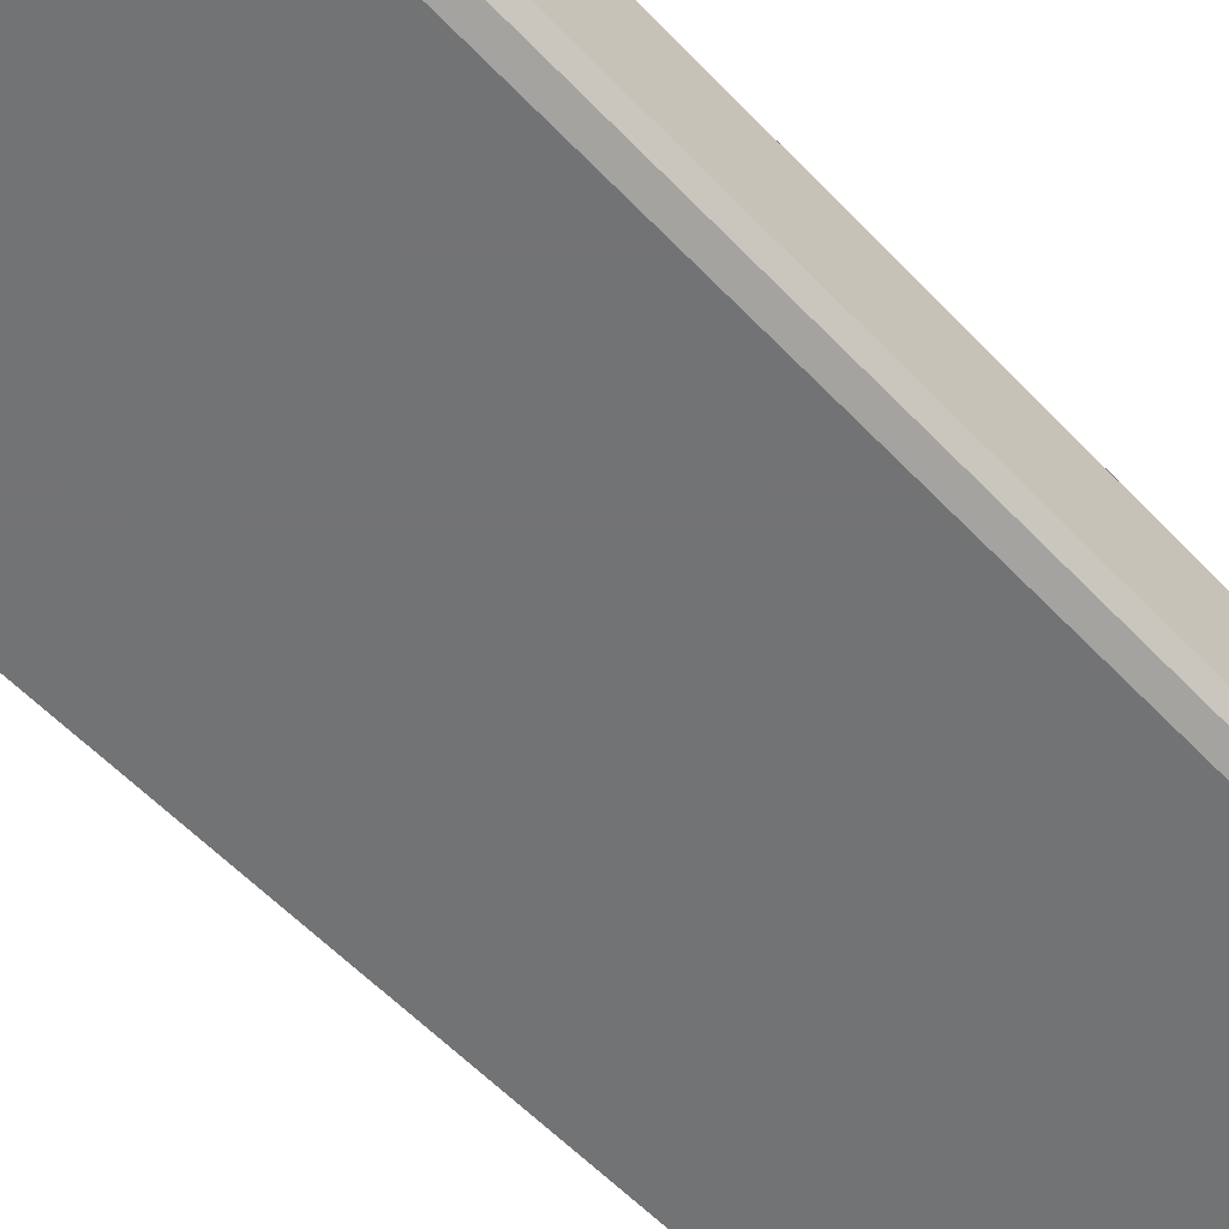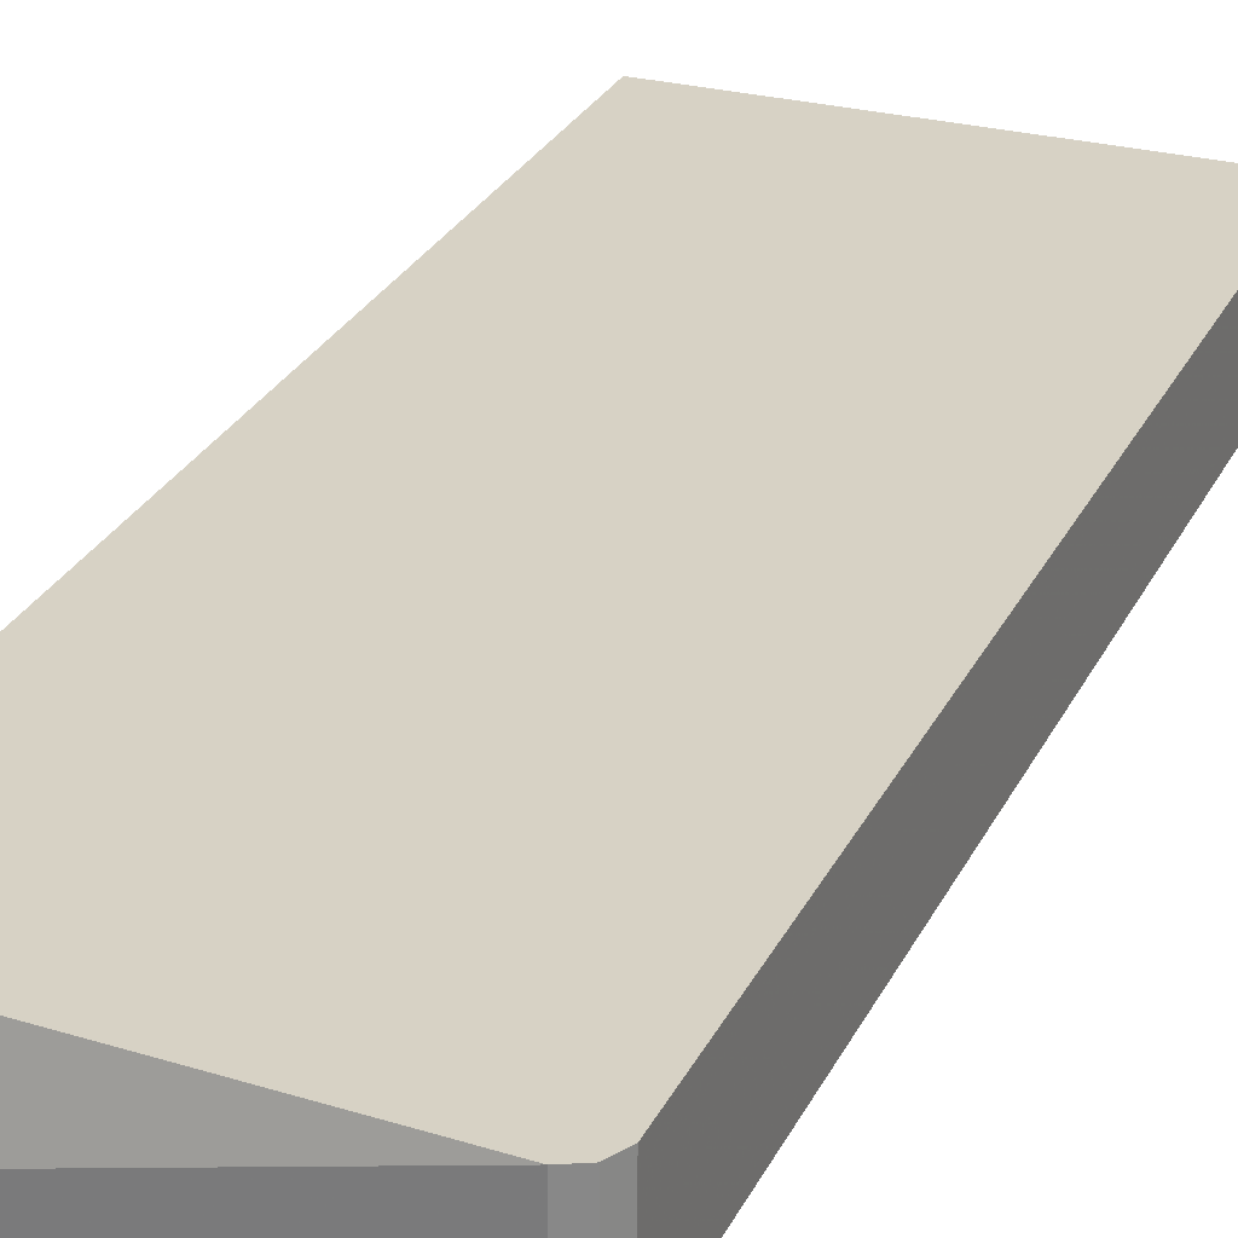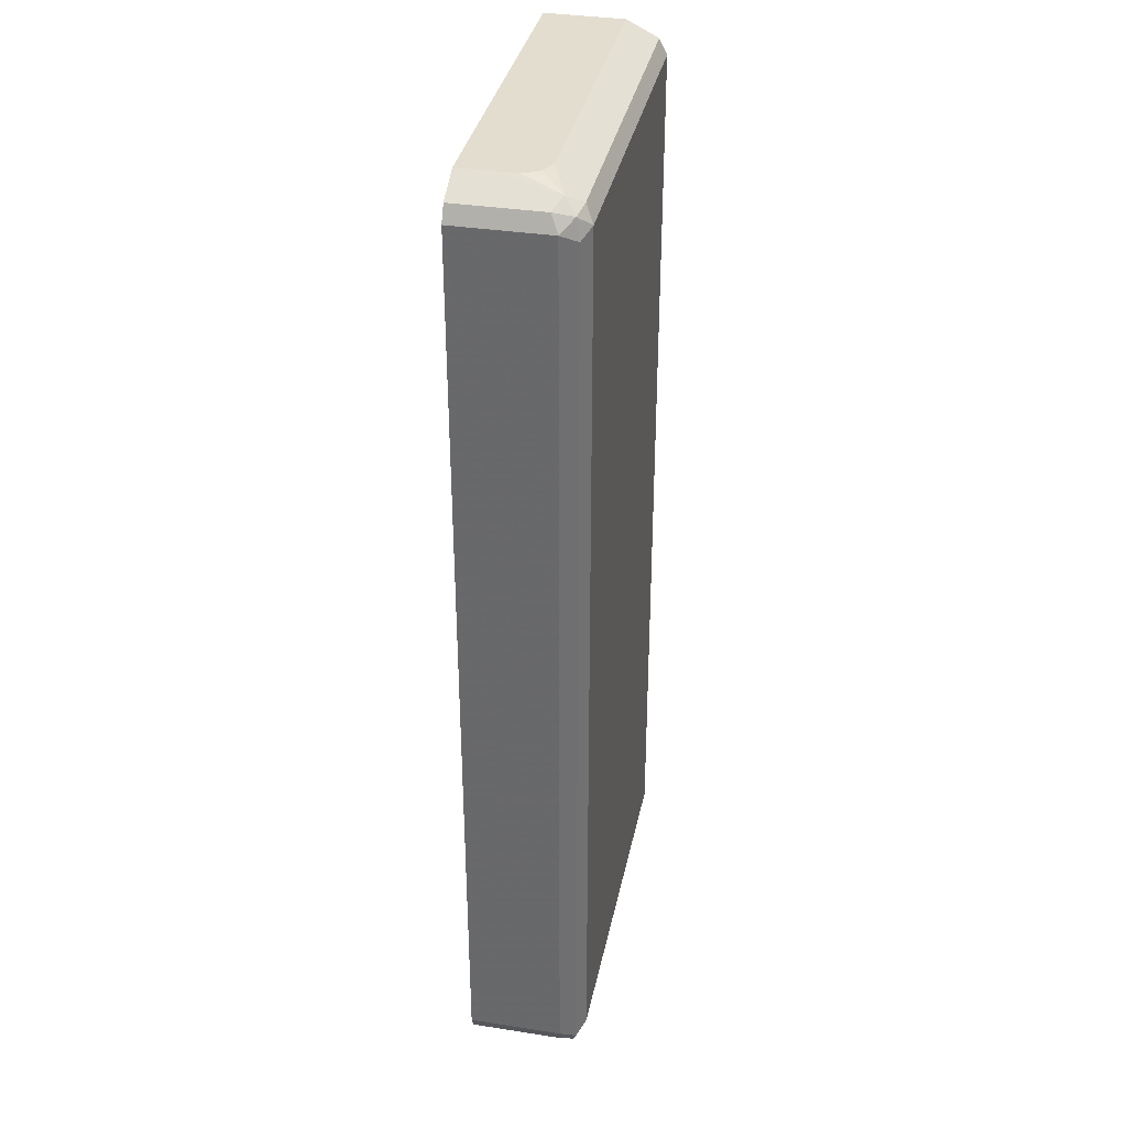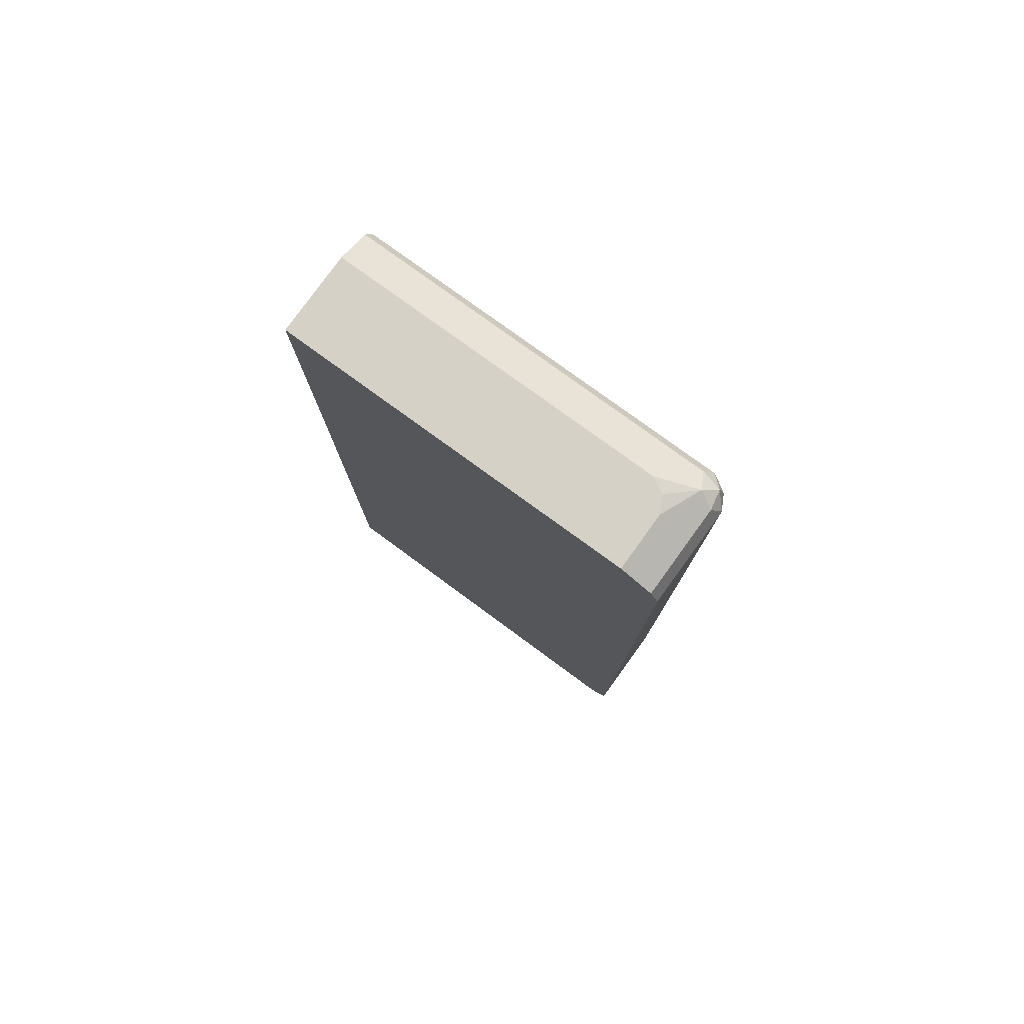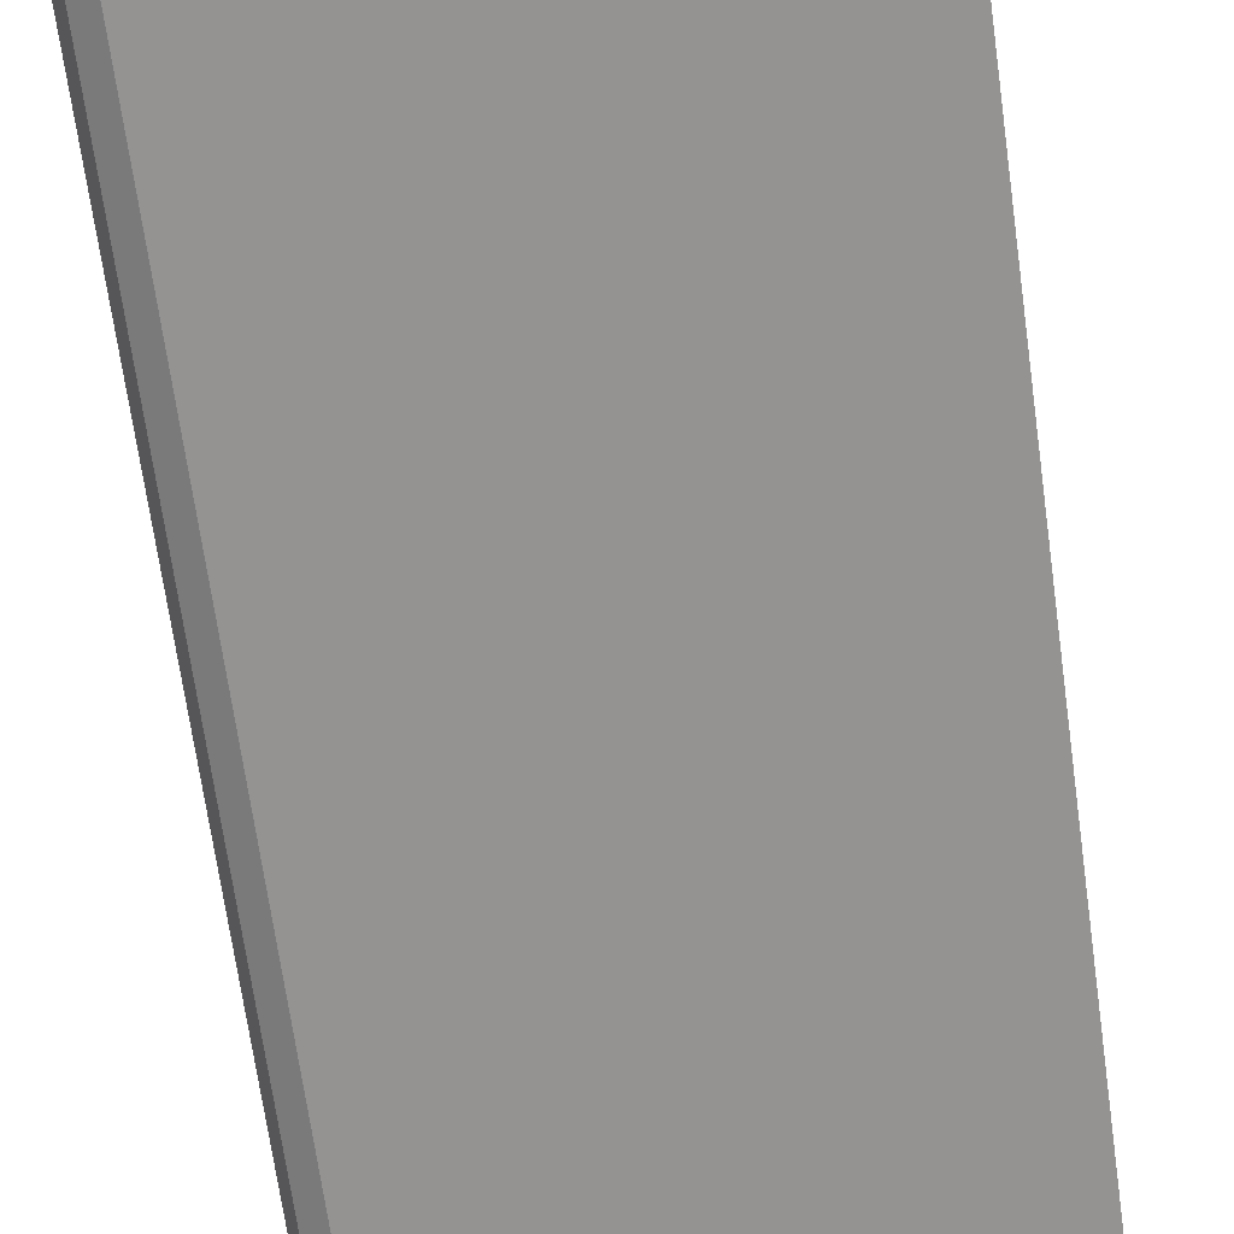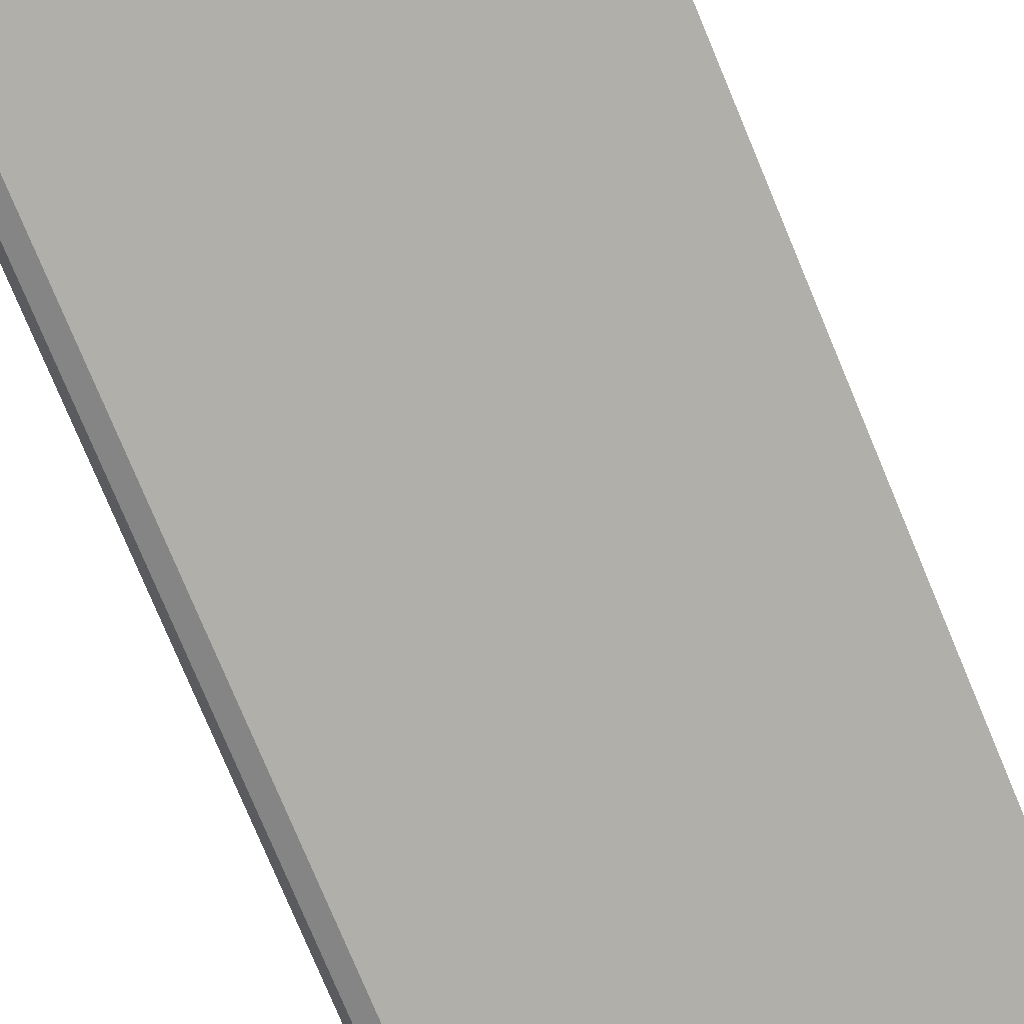
<metadata>
{"format":"obj","ext":"obj","renderer":"f3d","projection":"perspective","resolution":1024,"background":"white","views":[{"elev":-55.9,"azim":-137.7,"up":"+Y"},{"elev":27.5,"azim":-158.2,"up":"+Y"},{"elev":35.6,"azim":-78.4,"up":"+Z"},{"elev":79.5,"azim":-144.1,"up":"+Z"},{"elev":-66.8,"azim":7.8,"up":"+Y"},{"elev":-78.0,"azim":22.7,"up":"+Y"}]}
</metadata>
<code>
v -0.3247 -0.7691 0.188
v -0.319 -0.7805 0.1823
v -0.3162 -0.7777 0.1965
v -0.319 -0.7634 0.1993
v -0.3247 -0.7006 0.188
v -0.3247 -0.7691 -0.4785
v -0.3076 -0.7862 0.188
v -0.319 -0.7805 -0.4842
v -0.3019 -0.7805 0.1993
v -0.3076 -0.7691 0.2051
v -0.2962 -0.7236 0.2108
v -0.319 -0.7006 0.1993
v -0.3247 -0.7006 -0.4785
v -0.3247 -0.7006 -0.4786
v -0.319 -0.7691 -0.4899
v -0.04585 -0.7862 0.188
v -0.3076 -0.7862 -0.4785
v -0.3162 -0.7777 -0.4914
v -0.3076 -0.7805 -0.4899
v -0.04585 -0.7805 0.1993
v -0.04585 -0.7691 0.2051
v -0.2621 -0.7577 0.2108
v -0.2792 -0.7577 0.2108
v -0.2905 -0.752 0.2108
v -0.2962 -0.7407 0.2108
v -0.2962 -0.7065 0.2108
v -0.3075 -0.7006 0.2051
v -0.319 -0.7006 -0.4899
v -0.3189 -0.7006 -0.49
v -0.04585 -0.7862 -0.4785
v -0.04585 -0.7844 -0.4822
v -0.3076 -0.7691 -0.4956
v -0.04585 -0.7691 -0.4956
v -0.04585 -0.7805 -0.4899
v -0.04585 -0.7637 0.2078
v -0.05702 -0.7577 0.2108
v -0.2816 -0.7006 0.2108
v -0.2962 -0.7006 0.2108
v -0.3076 -0.7006 -0.4956
v -0.04585 -0.7006 -0.4785
v -0.04585 -0.7577 0.2108
v -0.04585 -0.7279 0.2108
v -0.2225 -0.7006 0.2108
v -0.04585 -0.7006 -0.3934
v -0.04585 -0.7007 0.2108
f 11 43 37
f 16 34 33
f 16 31 34
f 16 30 31
f 15 29 18
f 15 28 29
f 14 28 15
f 12 26 27
f 11 37 26
f 10 24 25
f 11 42 45
f 11 36 42
f 11 22 36
f 11 23 22
f 11 24 23
f 11 25 24
f 43 45 44
f 16 33 40
f 11 45 43
f 16 40 44
f 19 34 31
f 16 45 42
f 36 41 42
f 35 41 36
f 33 39 40
f 32 39 33
f 29 39 32
f 26 38 27
f 26 37 38
f 21 35 36
f 16 44 45
f 18 34 19
f 18 32 33
f 18 29 32
f 17 31 30
f 17 19 31
f 16 21 20
f 16 35 21
f 16 41 35
f 16 42 41
f 18 33 34
f 10 23 24
f 10 25 11
f 10 36 22
f 5 12 27
f 4 26 12
f 4 11 26
f 4 10 11
f 3 10 4
f 3 9 10
f 3 7 9
f 2 17 7
f 5 27 38
f 2 8 17
f 1 8 2
f 1 13 6
f 1 5 13
f 1 12 5
f 1 4 12
f 1 3 4
f 1 2 3
f 10 22 23
f 2 7 3
f 5 38 37
f 1 6 8
f 5 43 44
f 5 37 43
f 10 21 36
f 9 21 10
f 9 20 21
f 8 19 17
f 8 15 18
f 7 30 16
f 7 17 30
f 7 20 9
f 8 18 19
f 6 15 8
f 6 14 15
f 6 13 14
f 5 14 13
f 5 28 14
f 5 29 28
f 5 39 29
f 5 40 39
f 7 16 20
f 5 44 40

</code>
